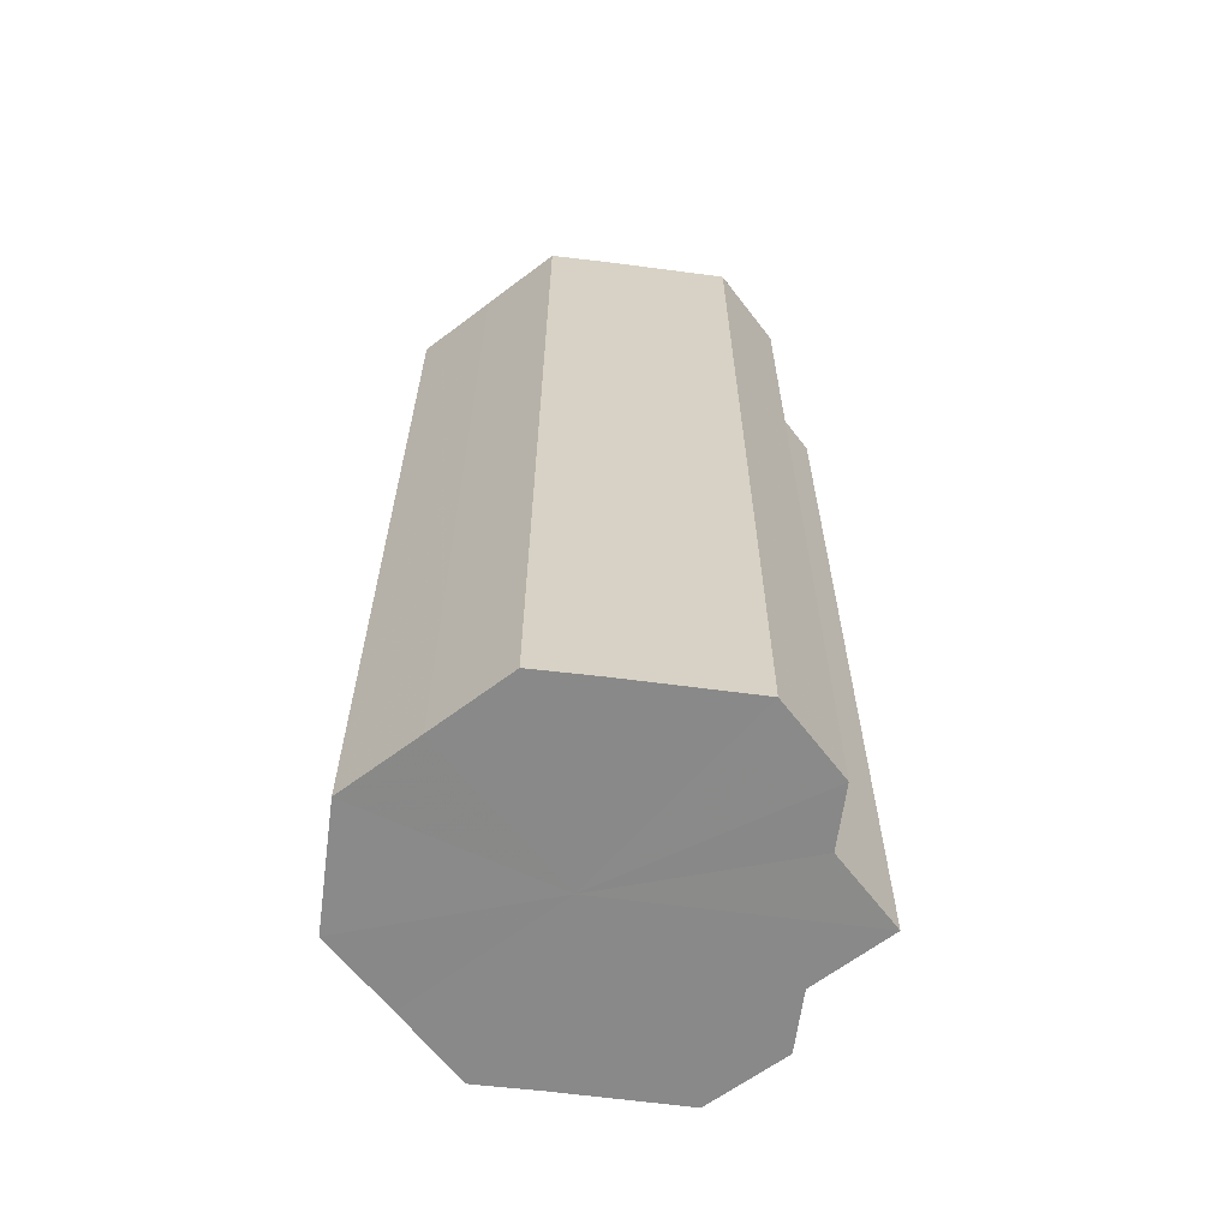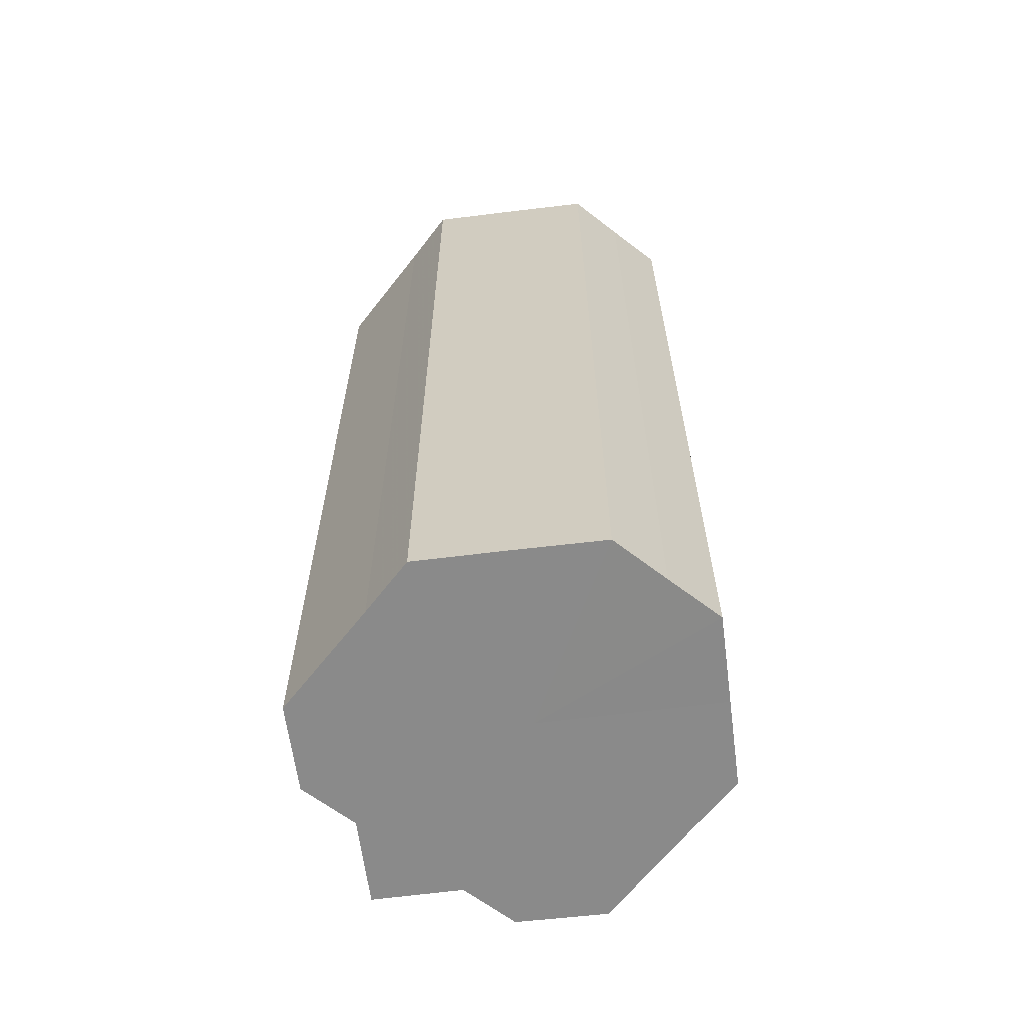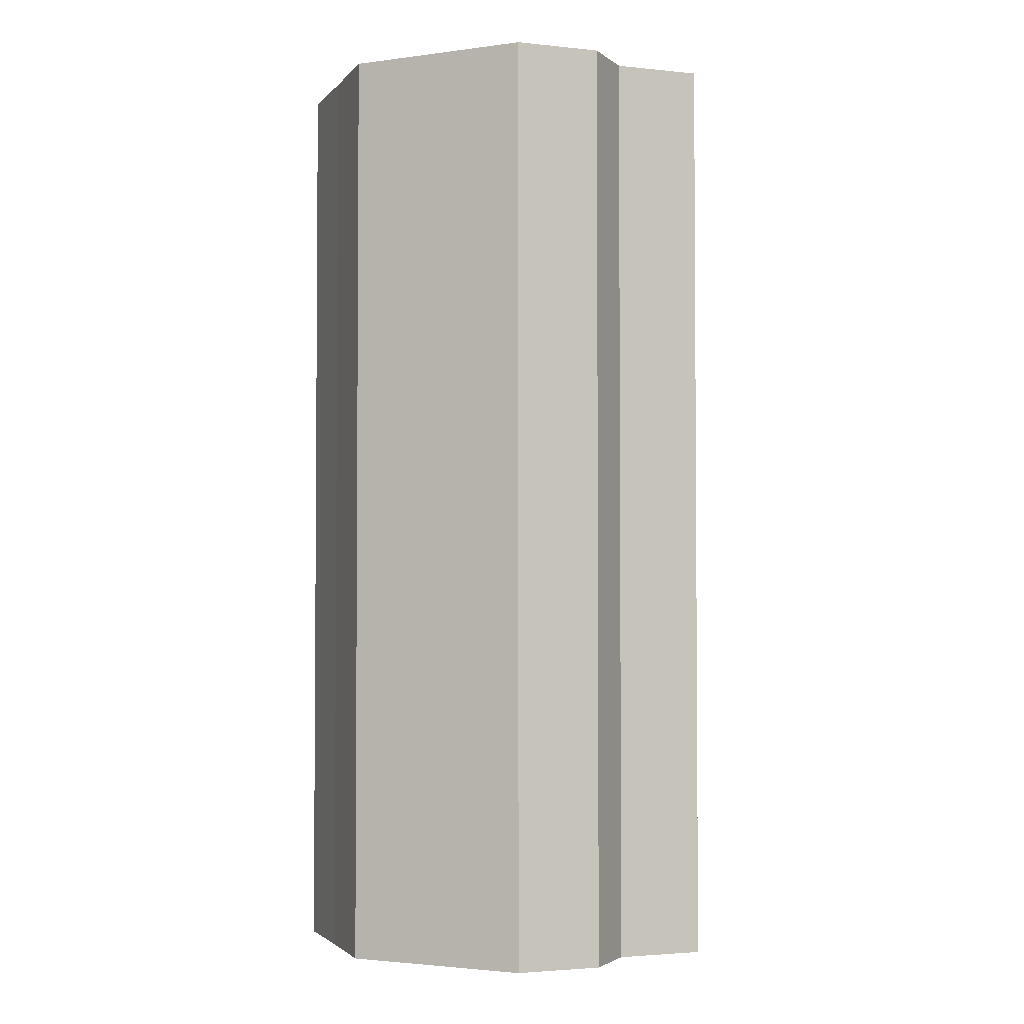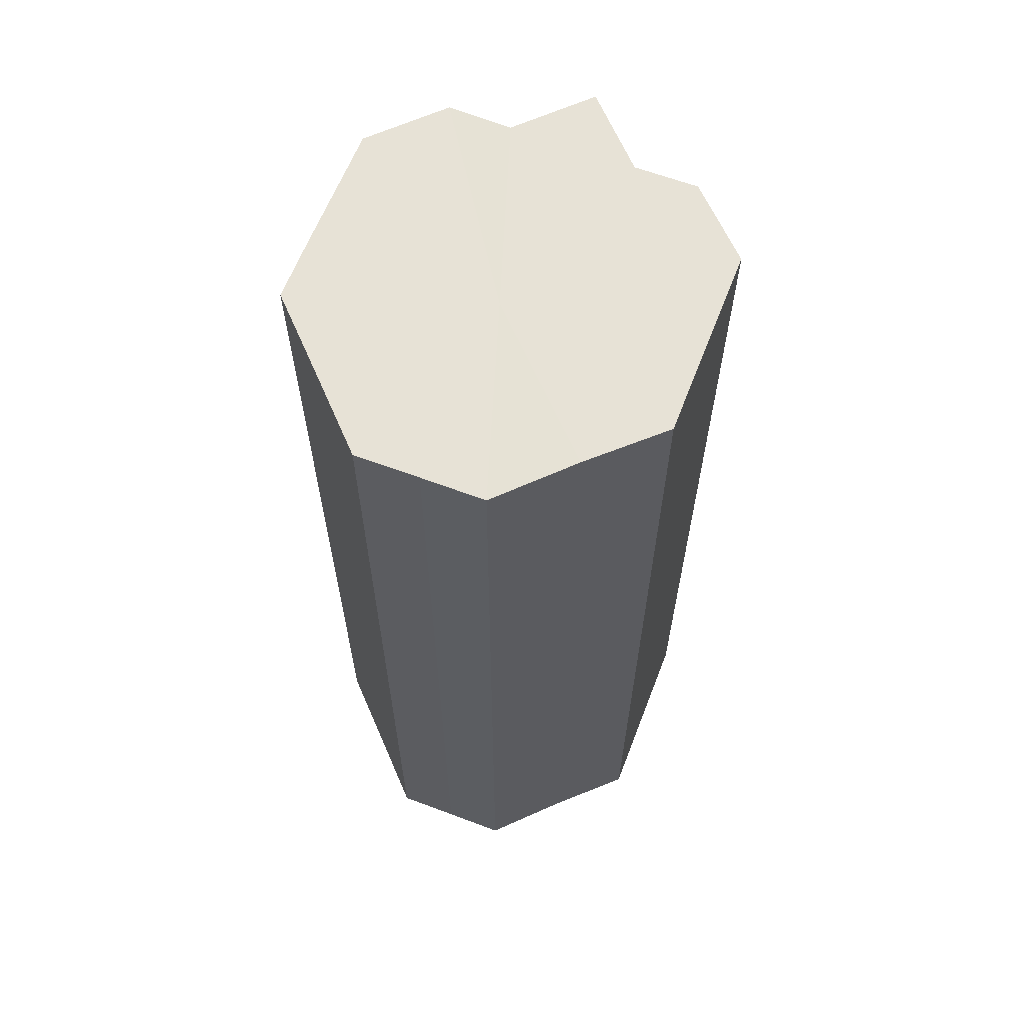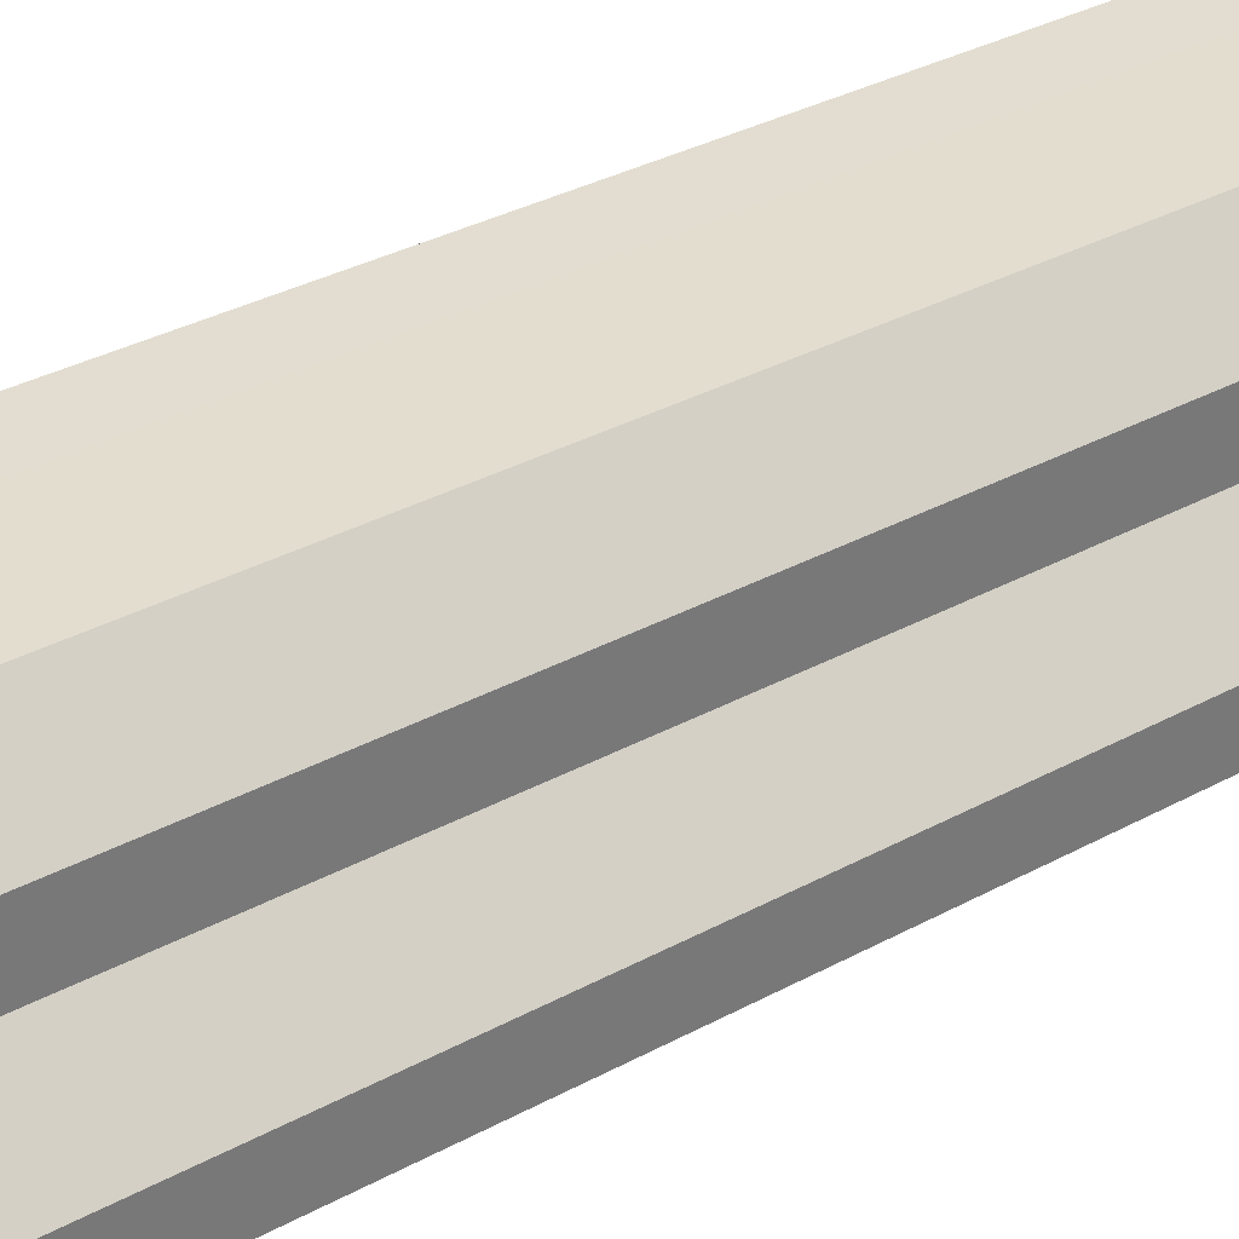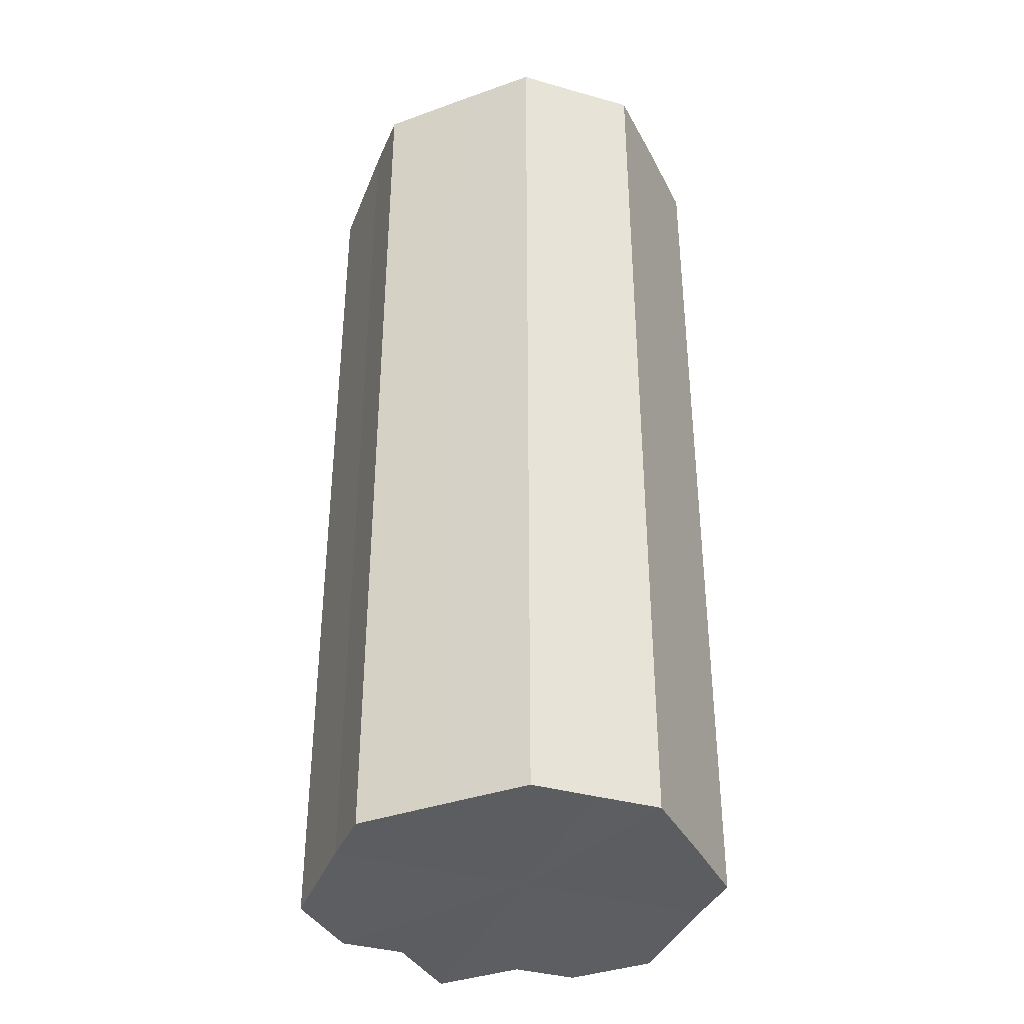
<metadata>
{"format":"obj","ext":"obj","renderer":"f3d","projection":"perspective","resolution":1024,"background":"white","views":[{"elev":-63.2,"azim":172.5,"up":"+Z"},{"elev":-63.4,"azim":52.2,"up":"+Z"},{"elev":-2.7,"azim":-155.0,"up":"+Z"},{"elev":63.5,"azim":111.3,"up":"+Z"},{"elev":35.0,"azim":-125.8,"up":"+Y"},{"elev":-37.2,"azim":69.7,"up":"+Z"}]}
</metadata>
<code>
o 8955
v 2212 1884 7.756
v 2212 1884 7.756
v 2212 1884 7.604
v 2212 1884 7.756
v 2212 1884 7.604
v 2212 1884 7.756
v 2212 1884 7.604
v 2212 1884 7.756
v 2212 1884 7.604
v 2212 1884 7.756
v 2212 1884 7.604
v 2212 1884 7.756
v 2212 1884 7.604
v 2212 1884 7.756
v 2212 1884 7.604
v 2212 1884 7.756
v 2212 1884 7.604
v 2212 1884 7.756
v 2212 1884 7.604
v 2212 1884 7.756
v 2212 1884 7.604
v 2212 1884 7.756
v 2212 1884 7.604
v 2212 1884 7.756
v 2212 1884 7.604
v 2212 1884 7.756
v 2212 1884 7.604
v 2212 1884 7.756
v 2212 1884 7.604
v 2212 1884 7.756
v 2212 1884 7.604
v 2212 1884 7.756
v 2212 1884 7.604
v 2212 1884 7.756
v 2212 1884 7.604
v 2212 1884 7.756
v 2212 1884 7.604
v 2212 1884 7.756
v 2212 1884 7.604
v 2212 1884 7.756
v 2212 1884 7.604
v 2212 1884 7.756
v 2212 1884 7.604
v 2212 1884 7.756
v 2212 1884 7.604
v 2212 1884 7.756
v 2212 1884 7.604
v 2212 1884 7.756
v 2212 1884 7.604
v 2212 1884 7.756
v 2212 1884 7.604
v 2212 1884 7.756
v 2212 1884 7.604
v 2212 1884 7.756
v 2212 1884 7.604
v 2212 1884 7.756
v 2212 1884 7.604
v 2212 1884 7.756
v 2212 1884 7.604
v 2212 1884 7.756
v 2212 1884 7.604
v 2212 1884 7.756
v 2212 1884 7.604
v 2212 1884 7.756
v 2212 1884 7.604
v 2212 1884 7.756
v 2212 1884 7.756
v 2212 1884 7.756
v 2212 1884 7.756
v 2212 1884 7.756
v 2212 1884 7.756
v 2212 1884 7.756
v 2212 1884 7.756
v 2212 1884 7.756
v 2212 1884 7.756
v 2212 1884 7.756
v 2212 1884 7.756
v 2212 1884 7.756
v 2212 1884 7.756
v 2212 1884 7.756
v 2212 1884 7.756
v 2212 1884 7.604
v 2212 1884 7.604
v 2212 1884 7.604
v 2212 1884 7.604
v 2212 1884 7.604
v 2212 1884 7.604
v 2212 1884 7.604
v 2212 1884 7.604
v 2212 1884 7.604
v 2212 1884 7.604
v 2212 1884 7.604
v 2212 1884 7.604
v 2212 1884 7.604
v 2212 1884 7.604
v 2212 1884 7.604
v 2212 1884 7.604
v 2212 1884 7.604
f 1 2 3
f 2 4 5
f 6 1 7
f 4 8 9
f 10 6 11
f 8 12 13
f 14 10 15
f 12 16 17
f 18 14 19
f 16 20 21
f 22 18 23
f 20 24 25
f 24 26 27
f 28 22 29
f 30 28 31
f 32 30 33
f 33 34 35
f 35 36 37
f 37 38 39
f 39 40 41
f 41 42 43
f 43 44 45
f 45 46 47
f 47 48 49
f 49 50 51
f 51 52 53
f 53 54 55
f 55 56 57
f 57 58 59
f 59 60 61
f 61 62 63
f 63 64 65
f 66 64 67
f 66 68 64
f 66 67 69
f 66 70 68
f 66 69 71
f 66 72 70
f 66 71 73
f 66 74 72
f 66 73 75
f 66 76 74
f 66 75 77
f 66 78 76
f 66 77 79
f 66 80 78
f 66 79 81
f 66 81 80
f 82 83 84
f 82 85 83
f 82 84 86
f 82 87 85
f 82 86 88
f 82 89 87
f 82 88 90
f 82 91 89
f 82 90 92
f 82 93 91
f 82 92 94
f 82 95 93
f 82 94 96
f 82 97 95
f 82 96 98
f 82 98 97

</code>
